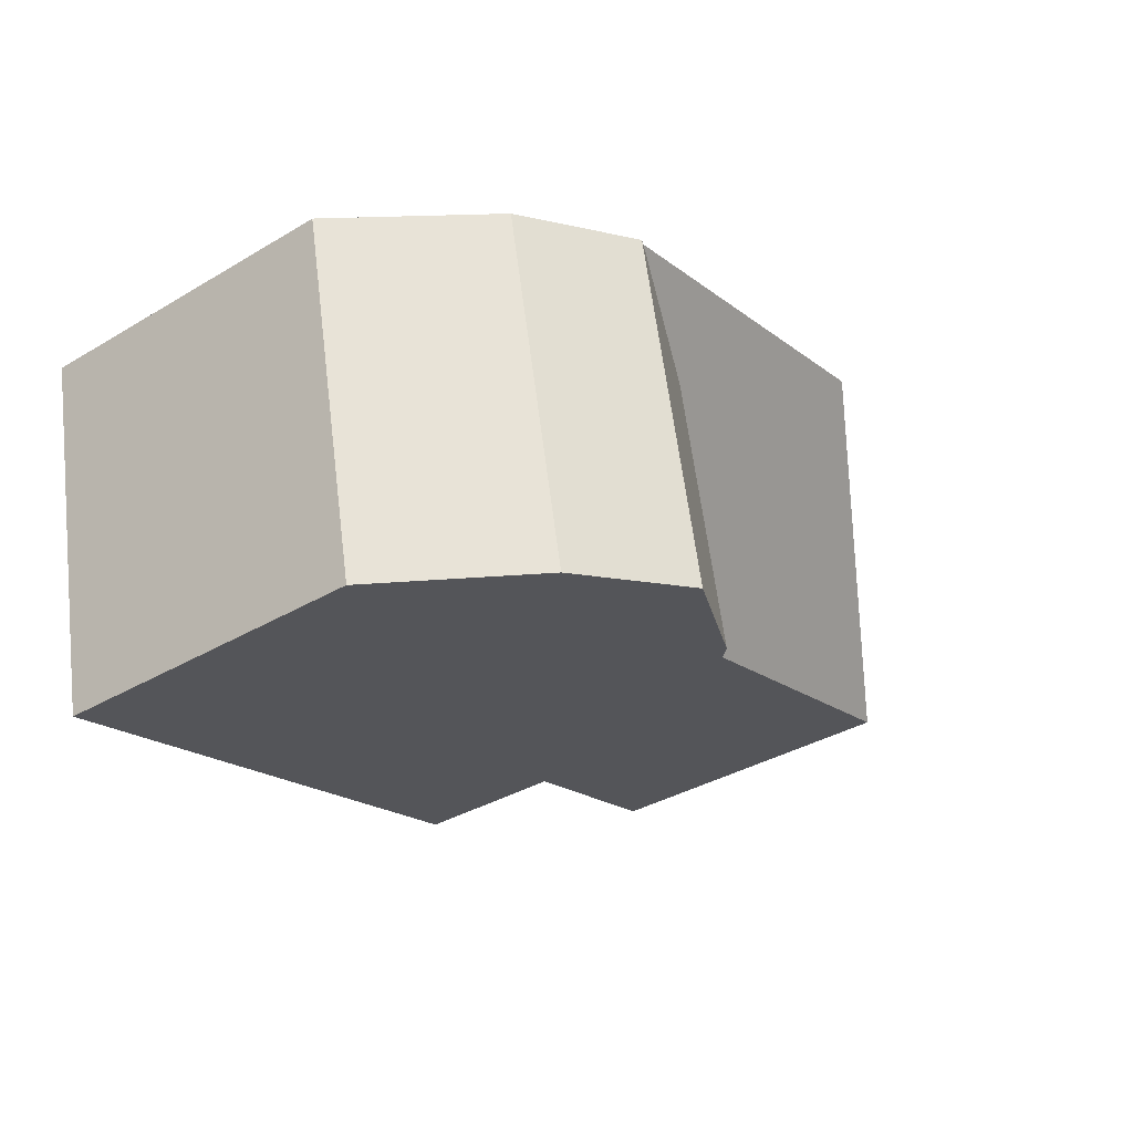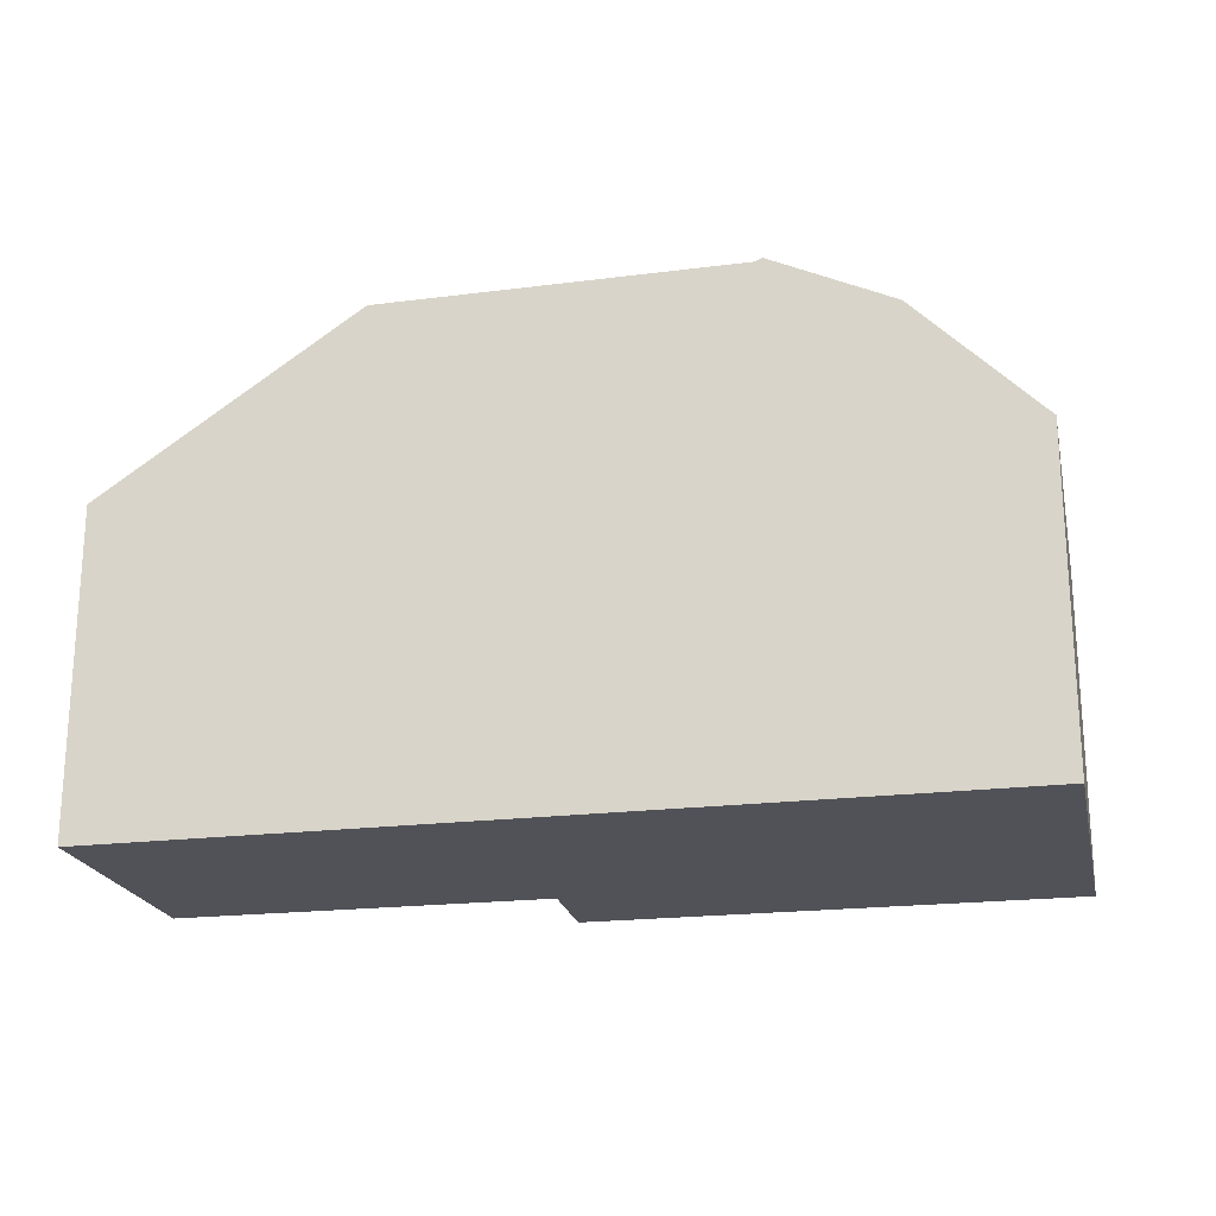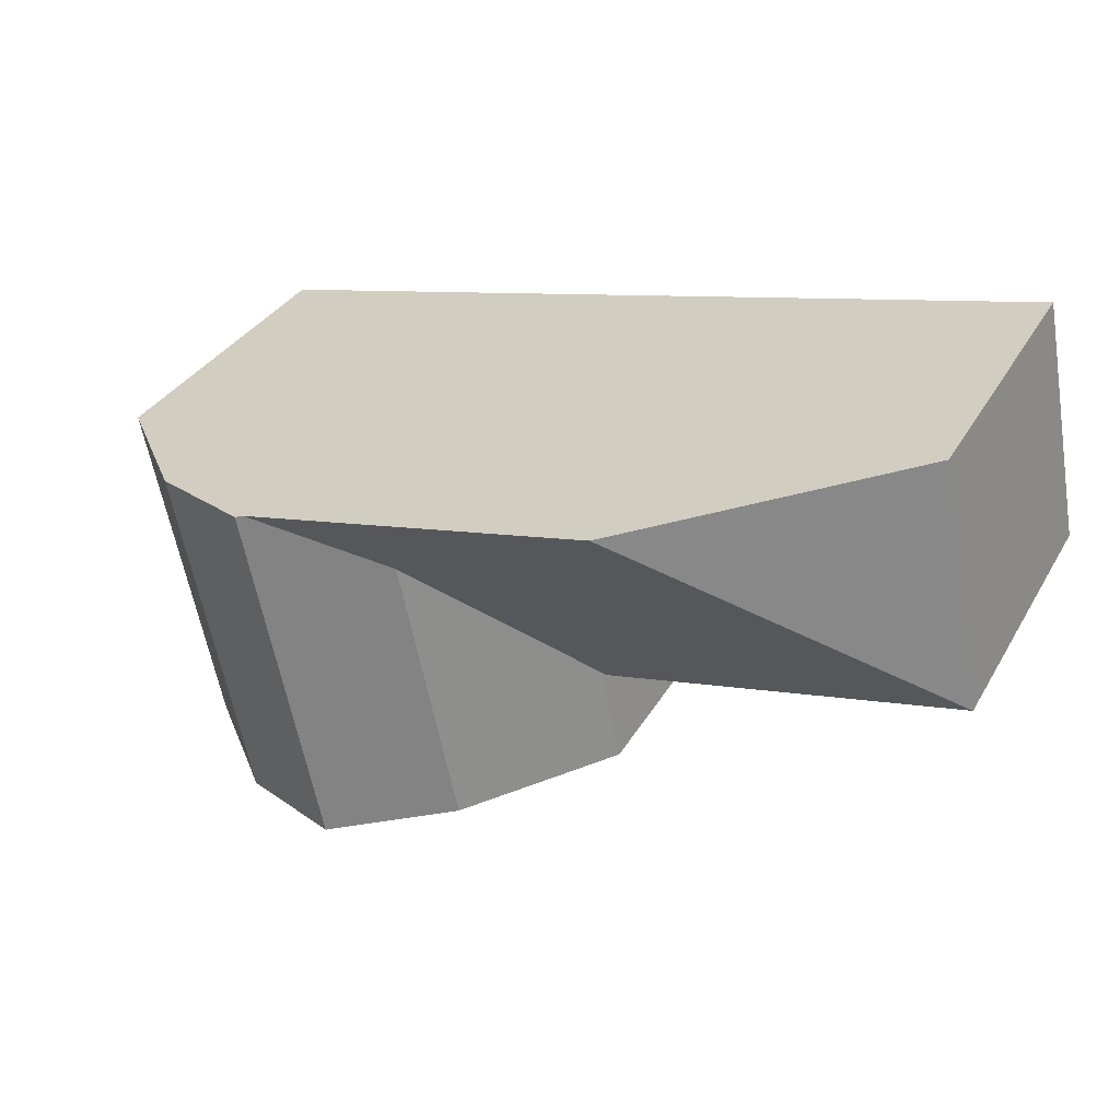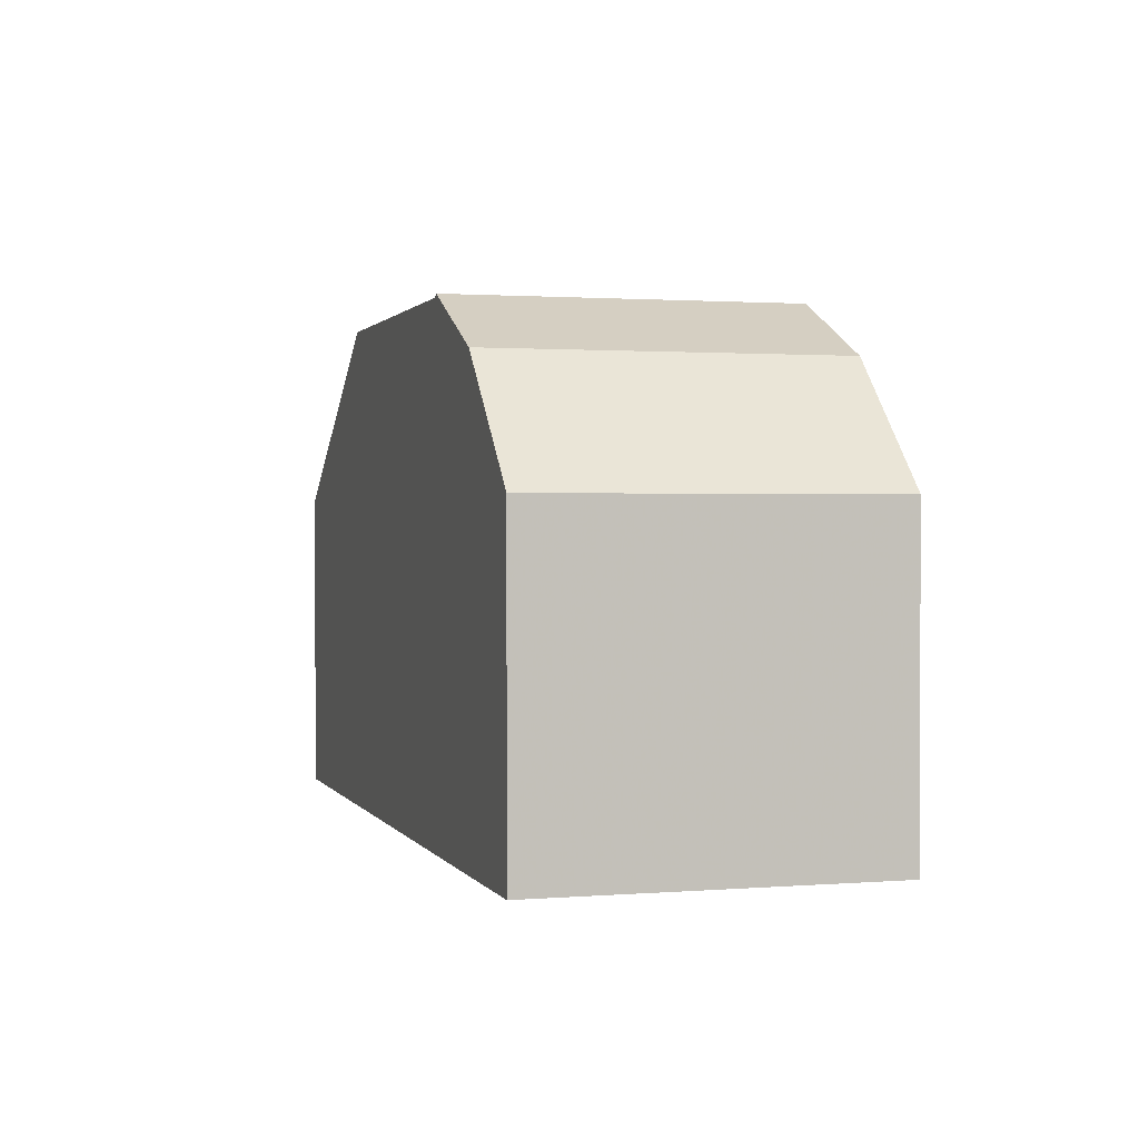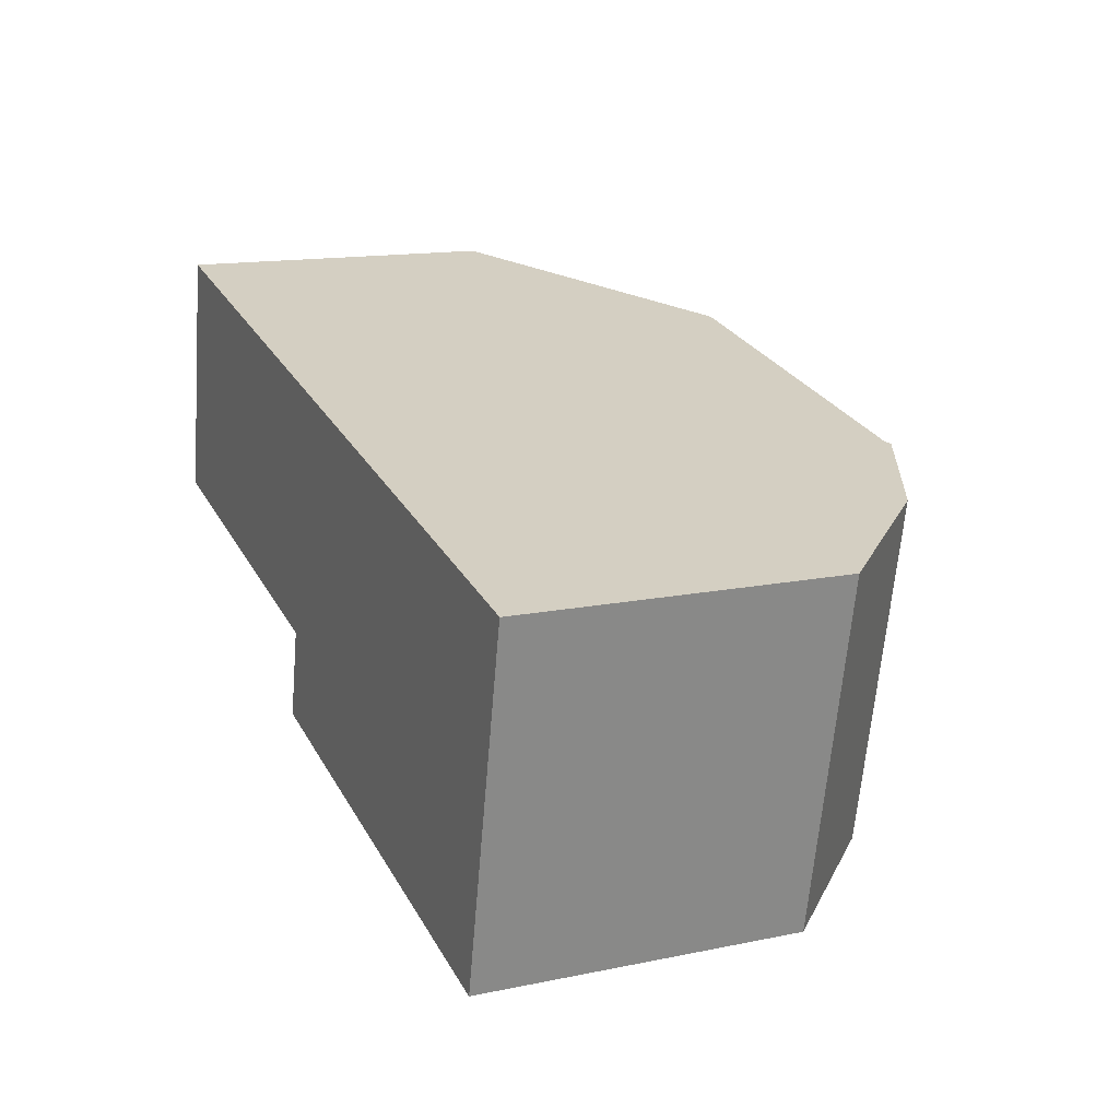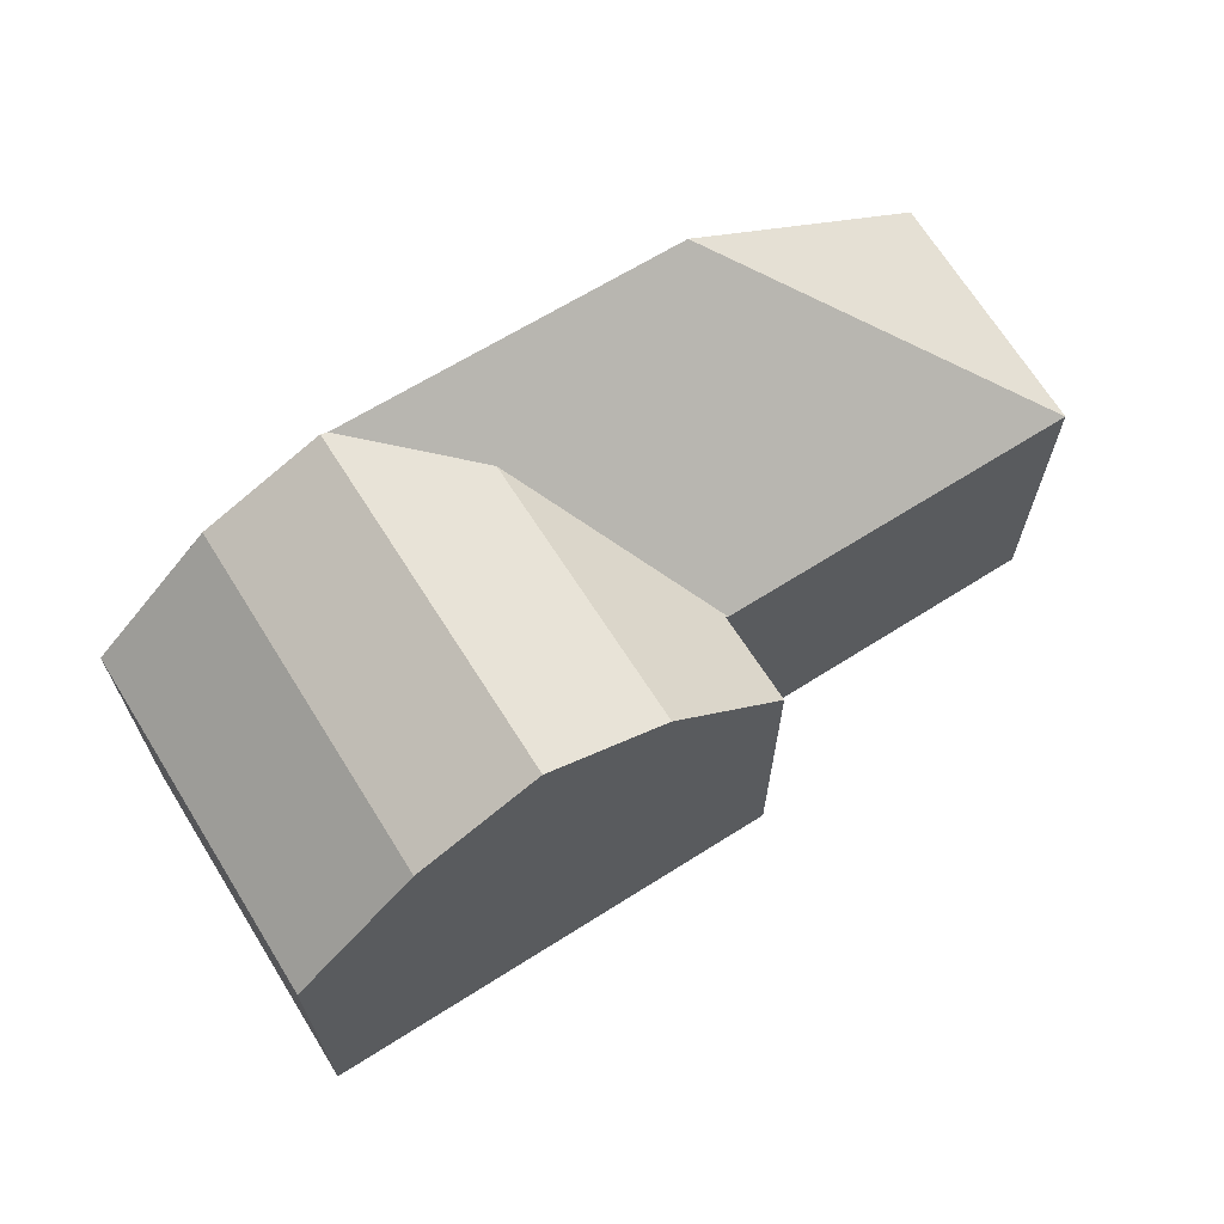
<metadata>
{"format":"obj","ext":"obj","renderer":"f3d","projection":"perspective","resolution":1024,"background":"white","views":[{"elev":-35.7,"azim":128.0,"up":"+Z"},{"elev":-21.5,"azim":23.9,"up":"+Y"},{"elev":33.8,"azim":-153.9,"up":"+Z"},{"elev":1.3,"azim":85.3,"up":"+Y"},{"elev":14.5,"azim":65.9,"up":"+Z"},{"elev":67.2,"azim":159.8,"up":"+Y"}]}
</metadata>
<code>
v 1.437 -0.008193 4.764
v 1.431 -0.008193 4.738
v 1.431 -0.1029 4.738
v 1.437 -0.1029 4.764
v 1.33 -0.1029 4.788
v 1.33 -0.00909 4.788
v 1.436 -0.00909 4.765
v 1.437 -0.1029 4.764
v 1.437 -0.008193 4.764
v 1.482 0.02689 4.809
v 1.465 0.02689 4.731
v 1.57 -0.00909 4.708
v 1.57 -0.1029 4.708
v 1.431 -0.1029 4.738
v 1.431 -0.008193 4.738
v 1.465 0.02689 4.731
v 1.5 0.04355 4.723
v 1.535 0.02689 4.716
v 1.344 -0.1029 4.861
v 1.33 -0.1029 4.788
v 1.437 -0.1029 4.764
v 1.431 -0.1029 4.738
v 1.57 -0.1029 4.708
v 1.592 -0.1029 4.81
v 1.344 -0.00909 4.861
v 1.33 -0.00909 4.788
v 1.33 -0.1029 4.788
v 1.344 -0.1029 4.861
v 1.344 -0.00909 4.861
v 1.418 0.04172 4.846
v 1.33 -0.00909 4.788
v 1.418 0.04172 4.846
v 1.52 0.04242 4.825
v 1.482 0.02689 4.809
v 1.33 -0.00909 4.788
v 1.436 -0.00909 4.765
v 1.522 0.04336 4.824
v 1.556 0.02689 4.817
v 1.592 -0.00909 4.81
v 1.556 0.02689 4.817
v 1.522 0.04336 4.824
v 1.52 0.04242 4.825
v 1.418 0.04172 4.846
v 1.592 -0.00909 4.81
v 1.344 -0.00909 4.861
v 1.592 -0.1029 4.81
v 1.344 -0.1029 4.861
f 1 2 3
f 1 3 4
f 5 6 7
f 5 7 8
f 8 7 9
f 10 11 2
f 1 10 2
f 1 7 10
f 12 13 14
f 12 14 15
f 12 15 16
f 12 16 17
f 12 17 18
f 19 20 21
f 21 22 23
f 19 21 23
f 24 19 23
f 25 26 27
f 25 27 28
f 29 30 31
f 32 33 34
f 35 32 34
f 35 34 36
f 33 37 17
f 33 17 11
f 33 11 10
f 37 38 18
f 37 18 17
f 38 39 12
f 38 12 18
f 39 24 13
f 39 13 12
f 40 41 42
f 40 42 43
f 44 40 43
f 44 43 45
f 46 44 45
f 46 45 47

</code>
